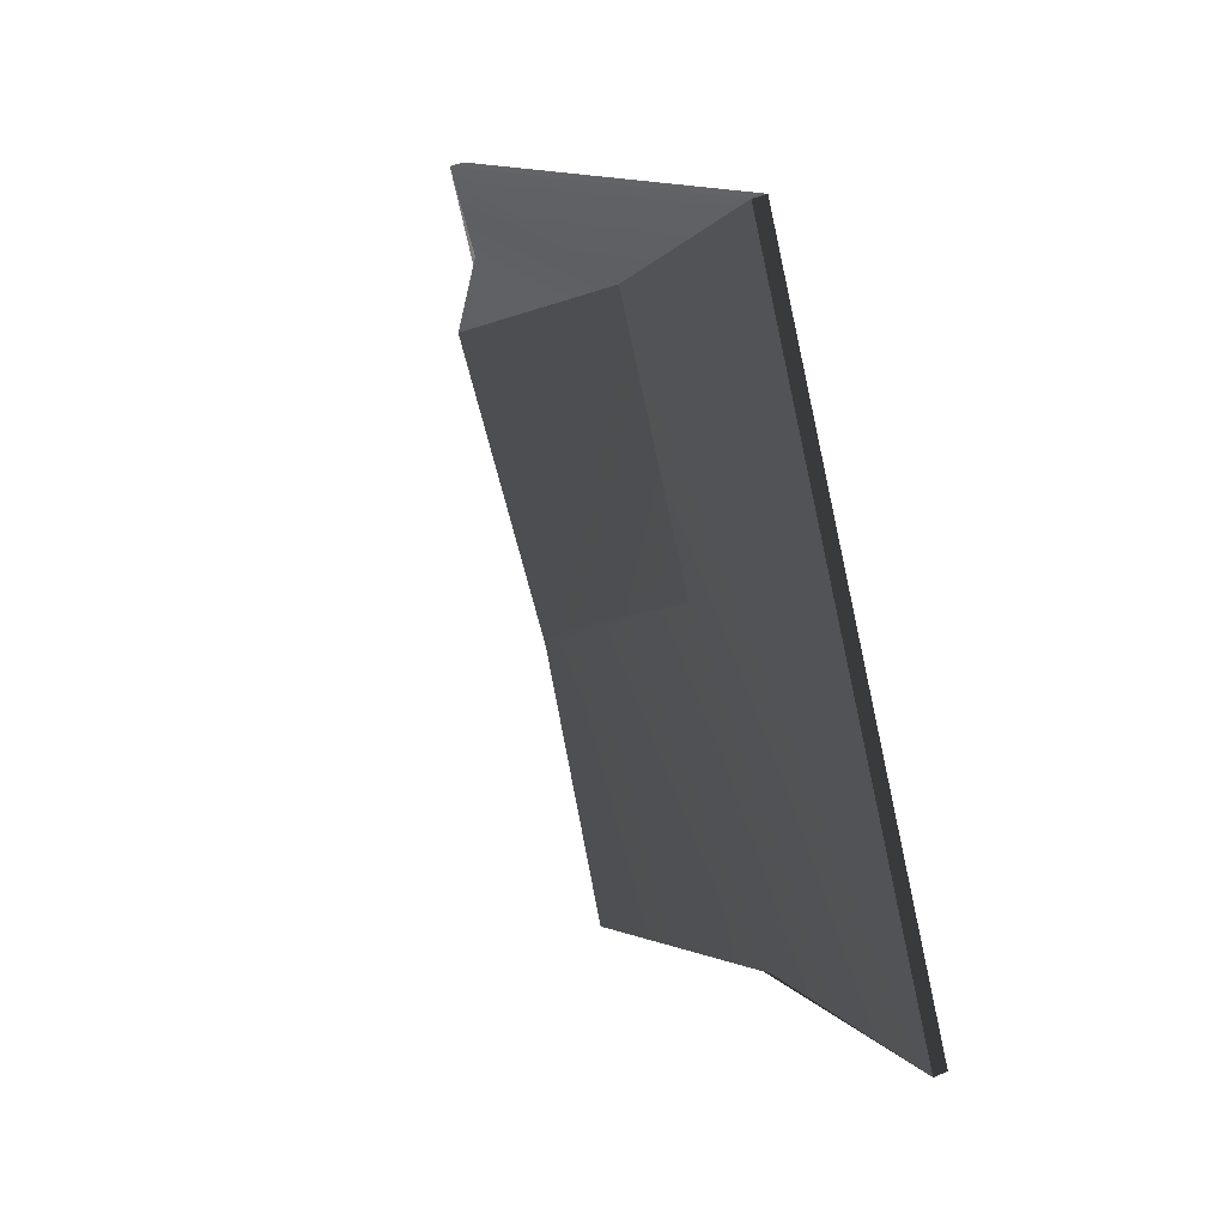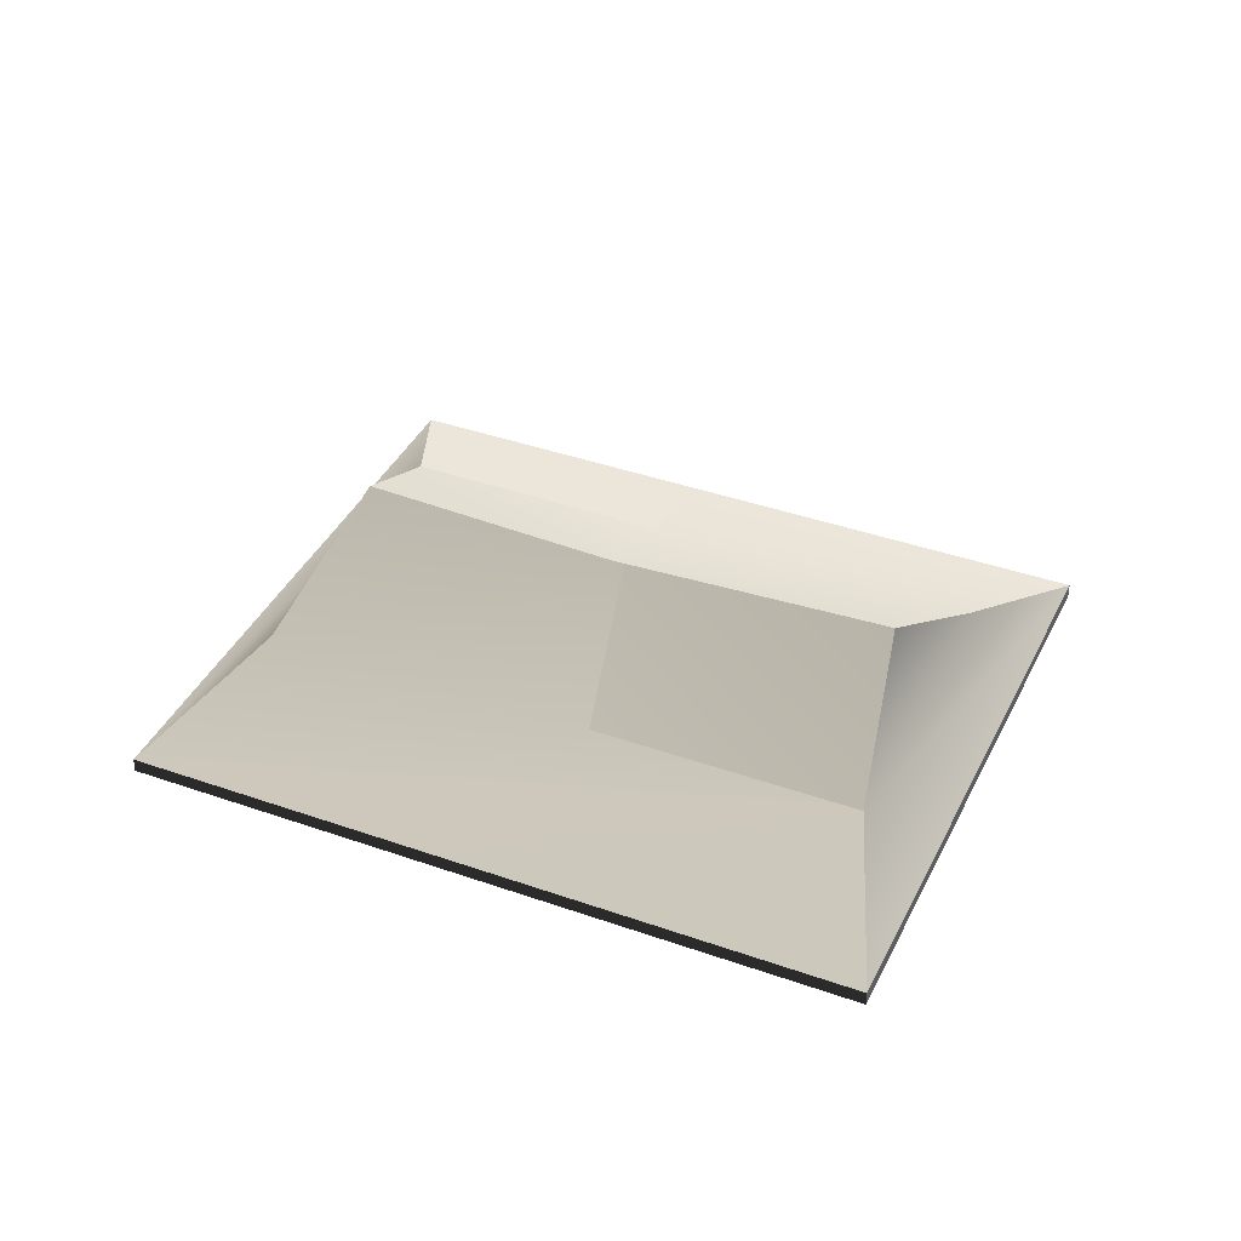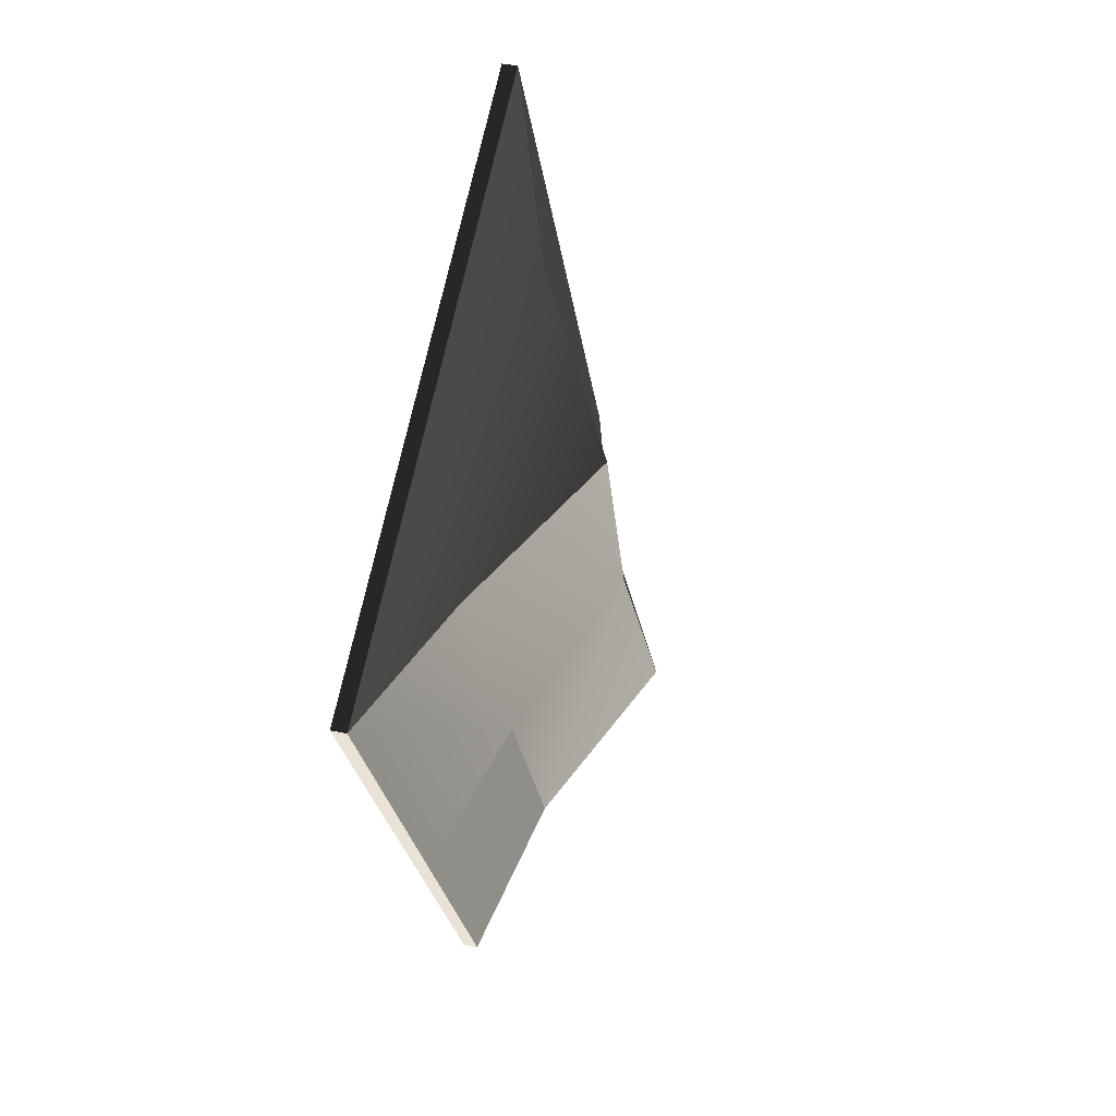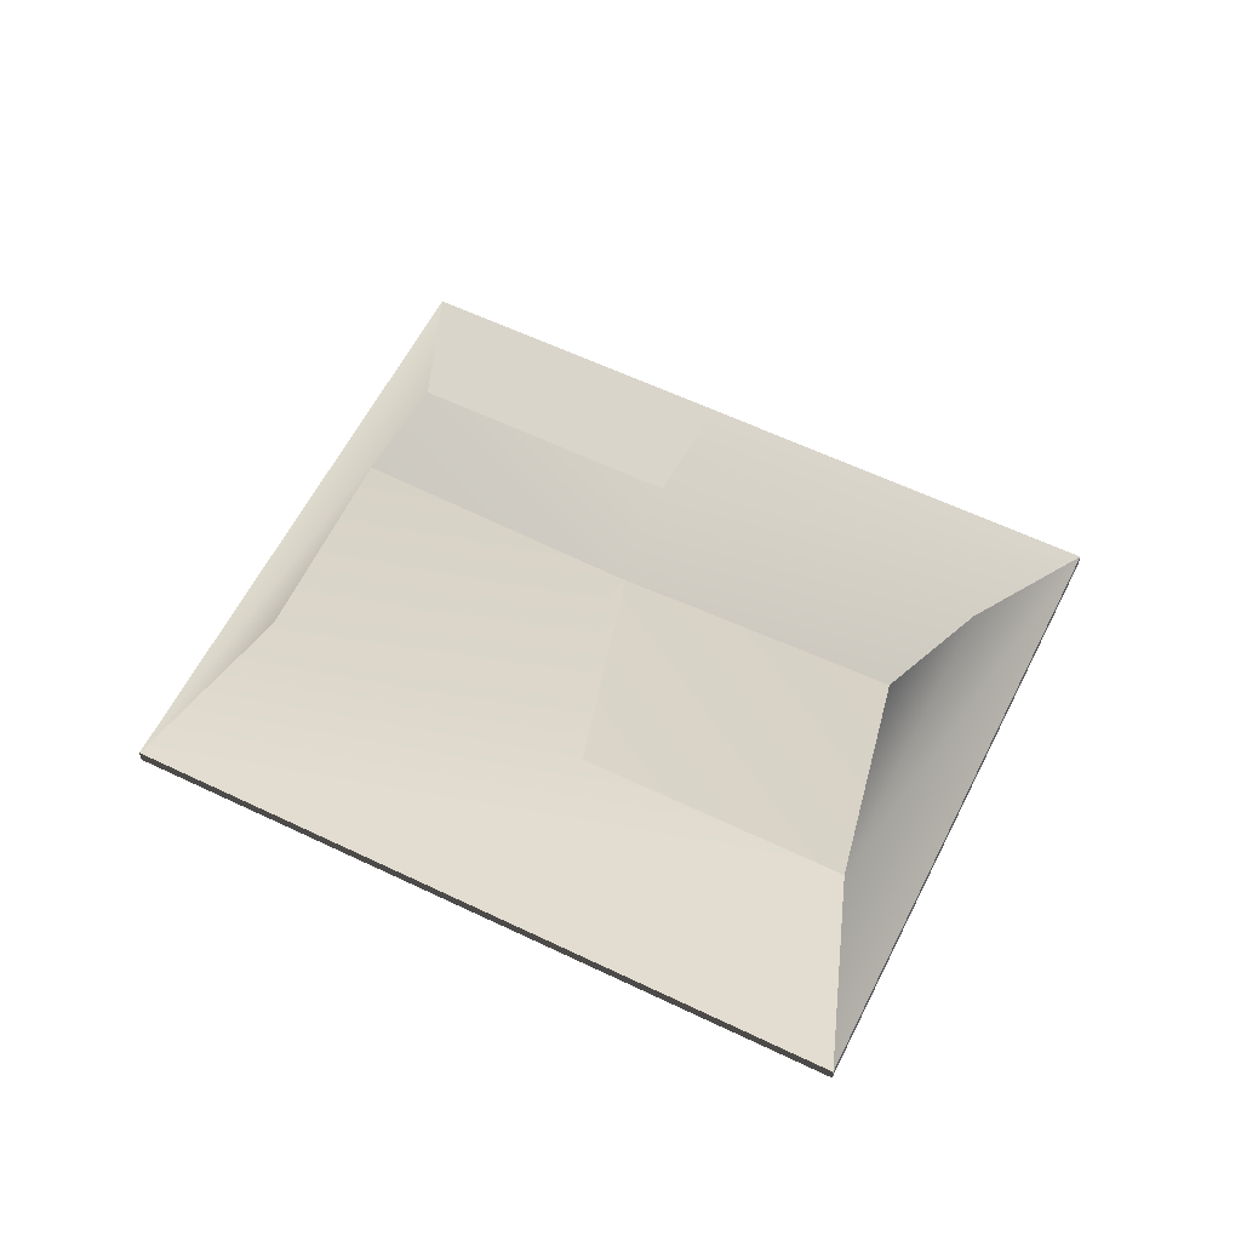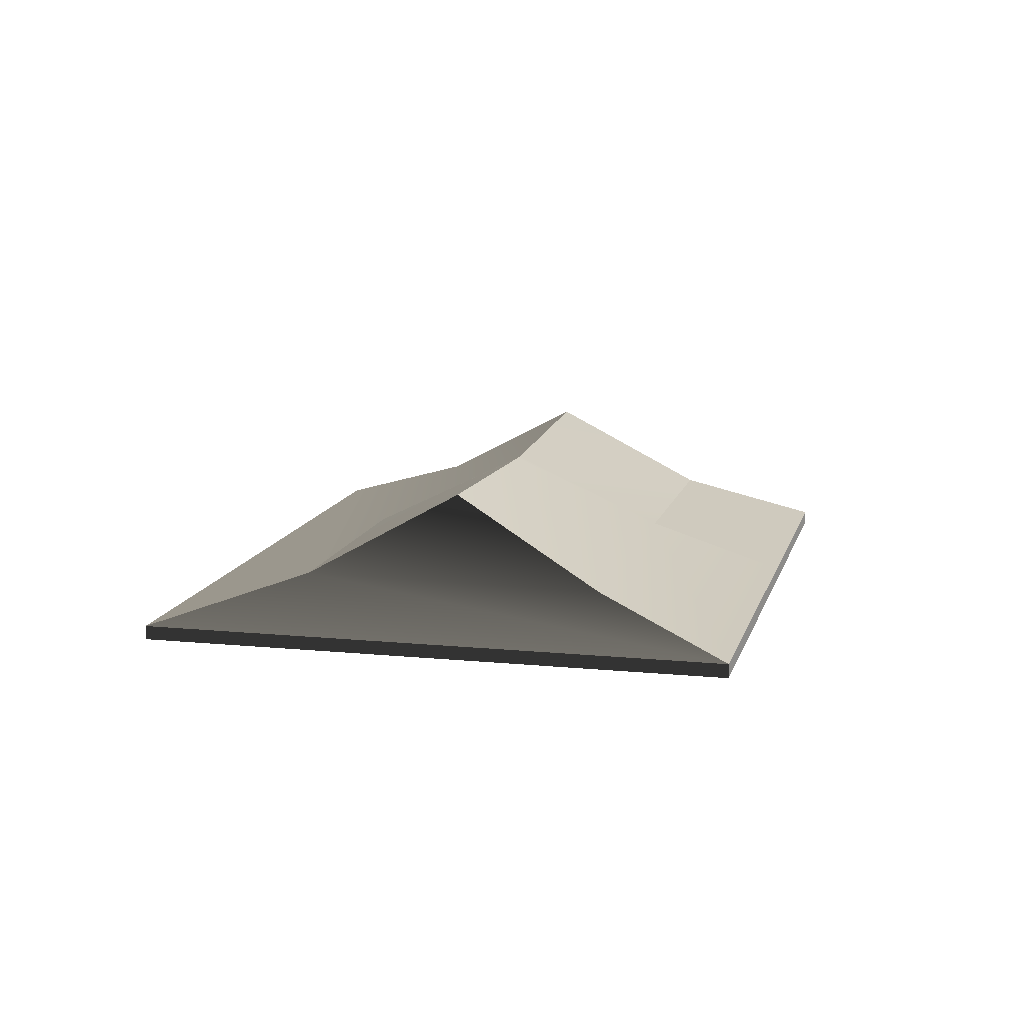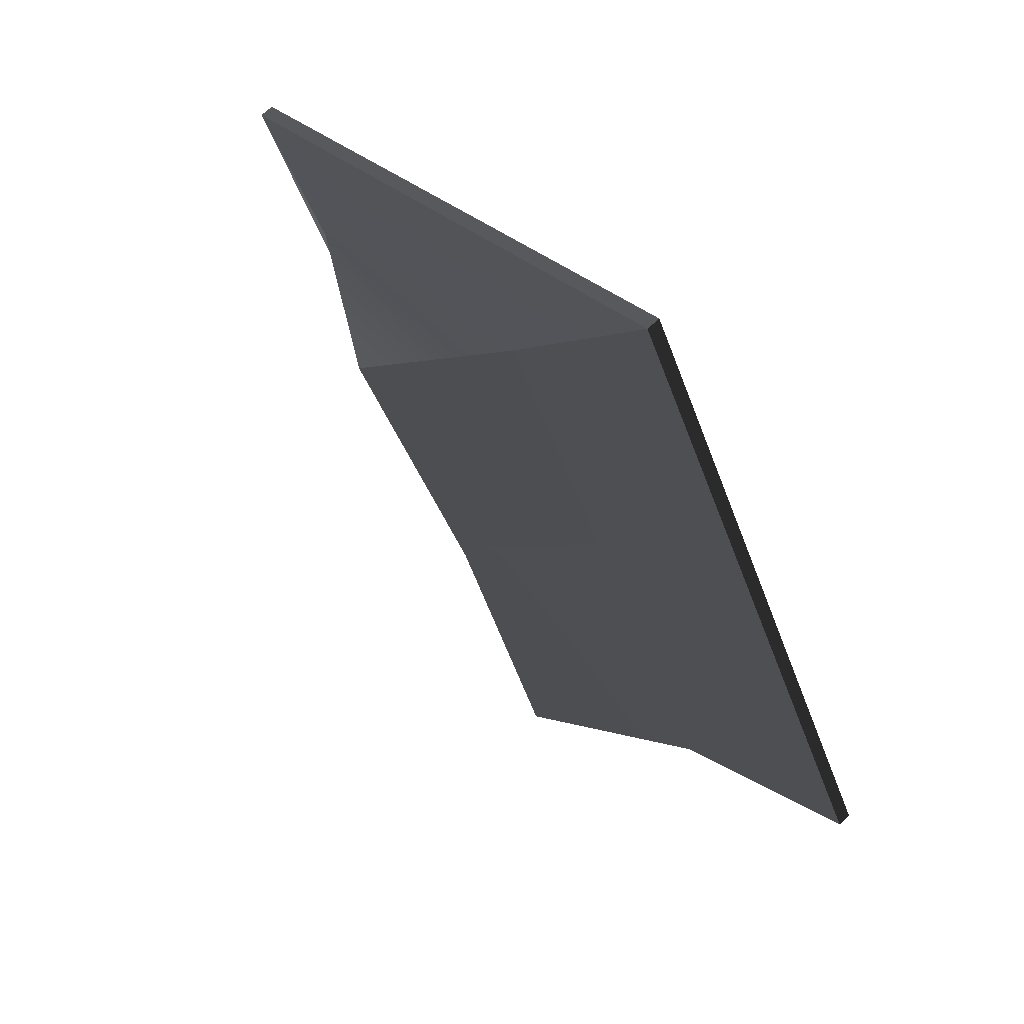
<metadata>
{"format":"obj","ext":"obj","renderer":"f3d","projection":"perspective","resolution":1024,"background":"white","views":[{"elev":41.7,"azim":-117.8,"up":"+Z"},{"elev":39.1,"azim":-38.6,"up":"+Y"},{"elev":41.6,"azim":103.9,"up":"+Z"},{"elev":58.9,"azim":-36.1,"up":"+Y"},{"elev":12.1,"azim":41.0,"up":"+Y"},{"elev":66.4,"azim":-133.1,"up":"+Z"}]}
</metadata>
<code>
g Object64
v -1.969 -7.253 3.93
v 222.1 -7.253 96.81
v -54.36 -7.253 240.7
v -54.36 -7.253 240.7
v -226 -7.253 -88.95
v -1.969 -7.253 3.93
v 0.9683 24.72 -170.8
v -226 0.0003204 -88.95
v -139.3 26.67 -97.73
v -226 0.0003204 -88.95
v -54.36 0.0003204 240.7
v 2.457 26.16 174.8
v -60.53 26.38 53.7
v -139.3 26.67 -97.73
v 125.9 0.0003204 -87.82
v 50.42 0.0003204 -232.9
v 0.9683 24.72 -170.8
v 0.9683 24.72 -170.8
v -1.311 63.86 -2.519
v 63.91 24.76 -49.8
v -62.72 69.43 -120.5
v -54.36 0.0003204 240.7
v 222.1 0.0003204 96.81
v 2.457 26.16 174.8
v 63.91 24.76 -49.8
v 50.42 0.0003204 -232.9
v 142.8 24.81 101.7
v 65.1 69.43 125
v 1.511 64.1 2.901
v 2.457 26.16 174.8
v 65.1 69.43 125
v -1.311 63.86 -2.519
v -62.72 69.43 -120.5
v -62.72 69.43 -120.5
v 1.511 64.1 2.901
v 50.42 0.0003204 -232.9
v 125.9 0.0003204 -87.82
v 222.1 -7.253 96.81
v 50.42 -7.253 -232.9
v 222.1 0.0003204 96.81
v -54.36 0.0003204 240.7
v -54.36 -7.253 240.7
v 222.1 -7.253 96.81
v -54.36 0.0003204 240.7
v -226 0.0003204 -88.95
v -226 -7.253 -88.95
v -54.36 -7.253 240.7
v 1.511 64.1 2.901
v -60.53 26.38 53.7
v 65.1 69.43 125
v 142.8 24.81 101.7
v 222.1 0.0003204 96.81
v 125.9 0.0003204 -87.82
v 222.1 0.0003204 96.81
v -226 -7.253 -88.95
v 50.42 -7.253 -232.9
v 50.42 -7.253 -232.9
v 222.1 -7.253 96.81
f 3 1 2
f 6 4 5
f 56 1 55
f 6 57 58
f 9 7 8
f 12 10 11
f 14 10 13
f 17 15 16
f 20 18 19
f 18 21 19
f 24 22 23
f 15 17 25
f 7 26 8
f 28 24 27
f 27 24 23
f 31 29 30
f 14 32 33
f 34 7 9
f 14 13 32
f 20 19 35
f 13 48 32
f 13 10 12
f 49 30 29
f 51 35 50
f 51 20 35
f 52 20 51
f 20 52 53
f 38 36 37
f 36 38 39
f 42 40 41
f 40 42 43
f 46 44 45
f 44 46 47
f 38 37 54

</code>
